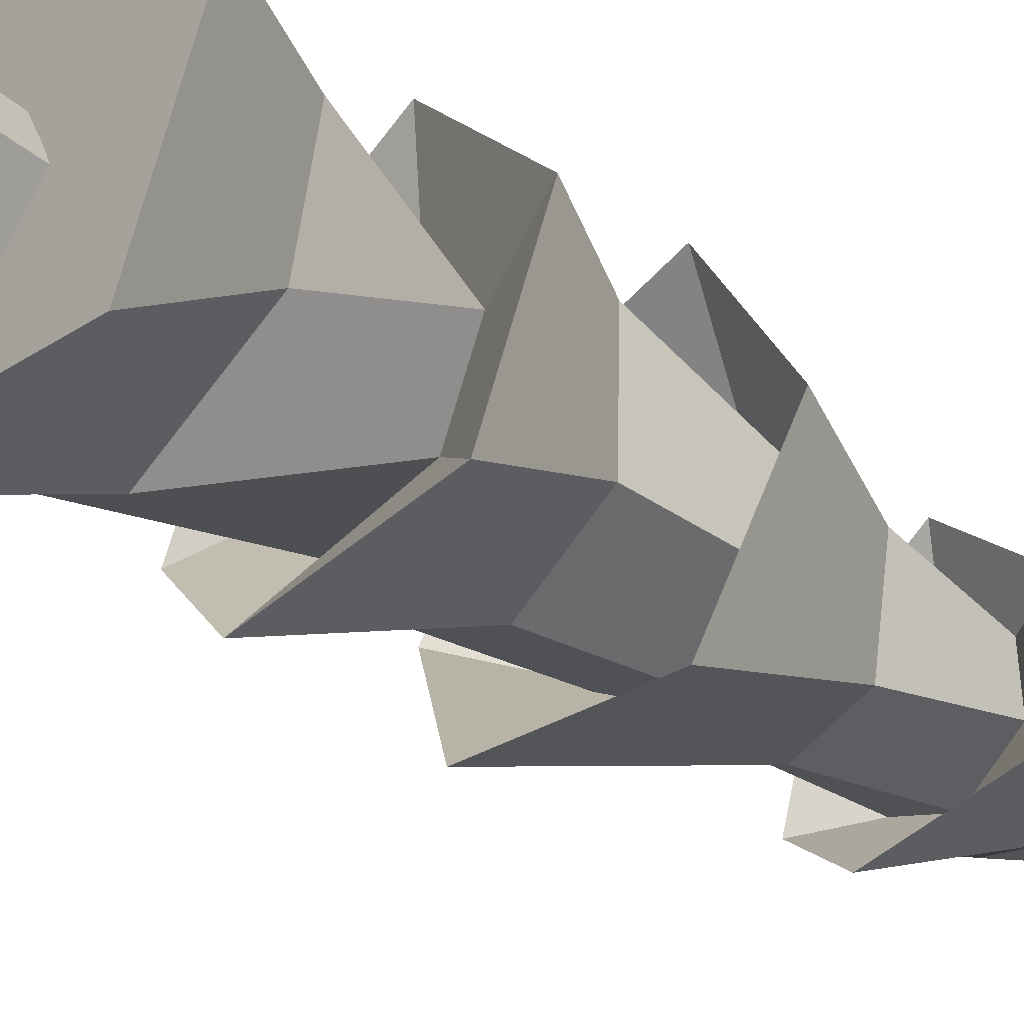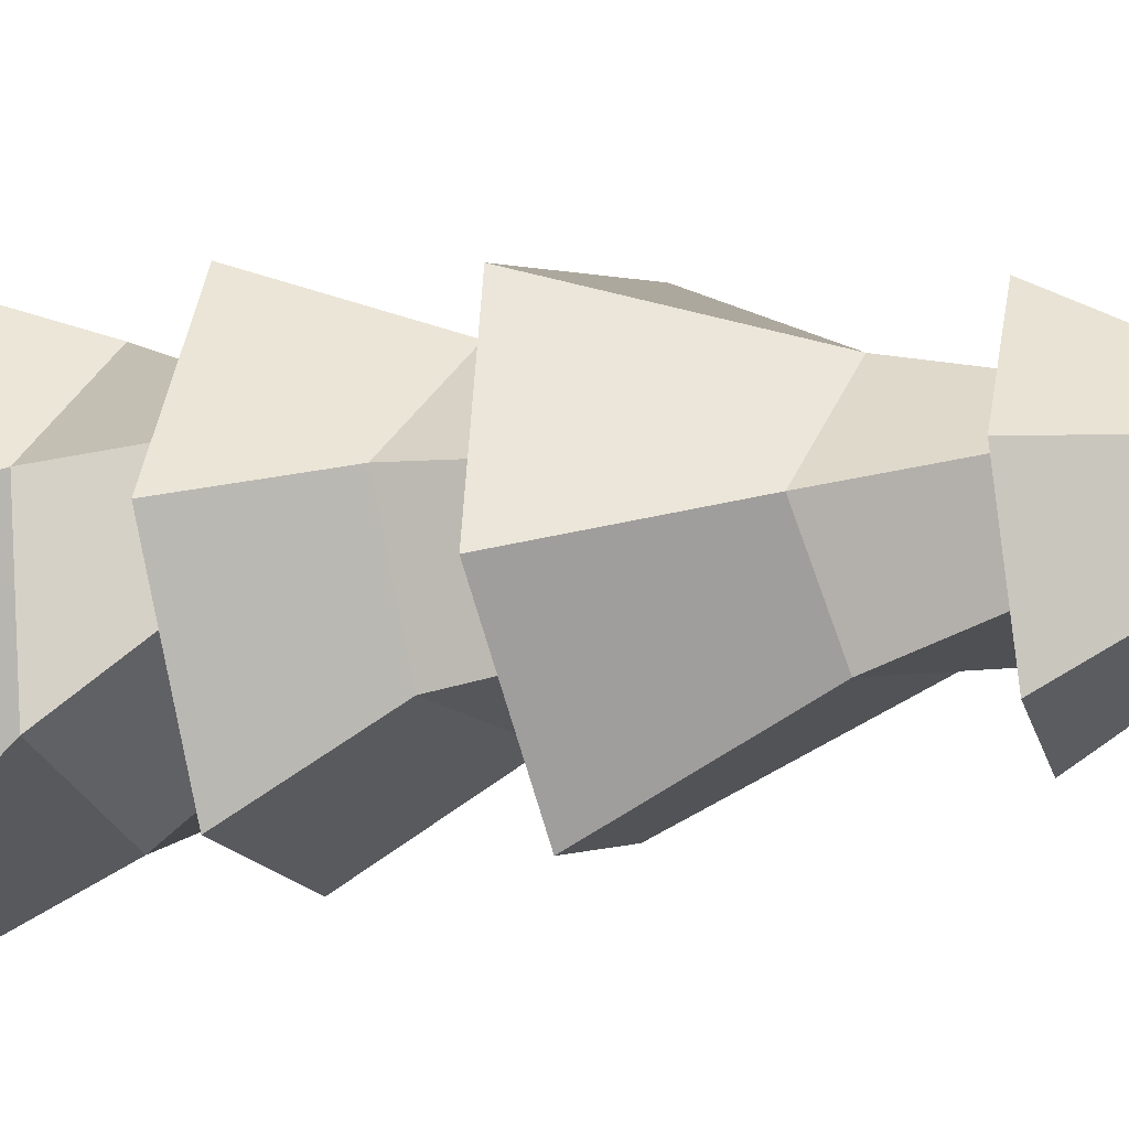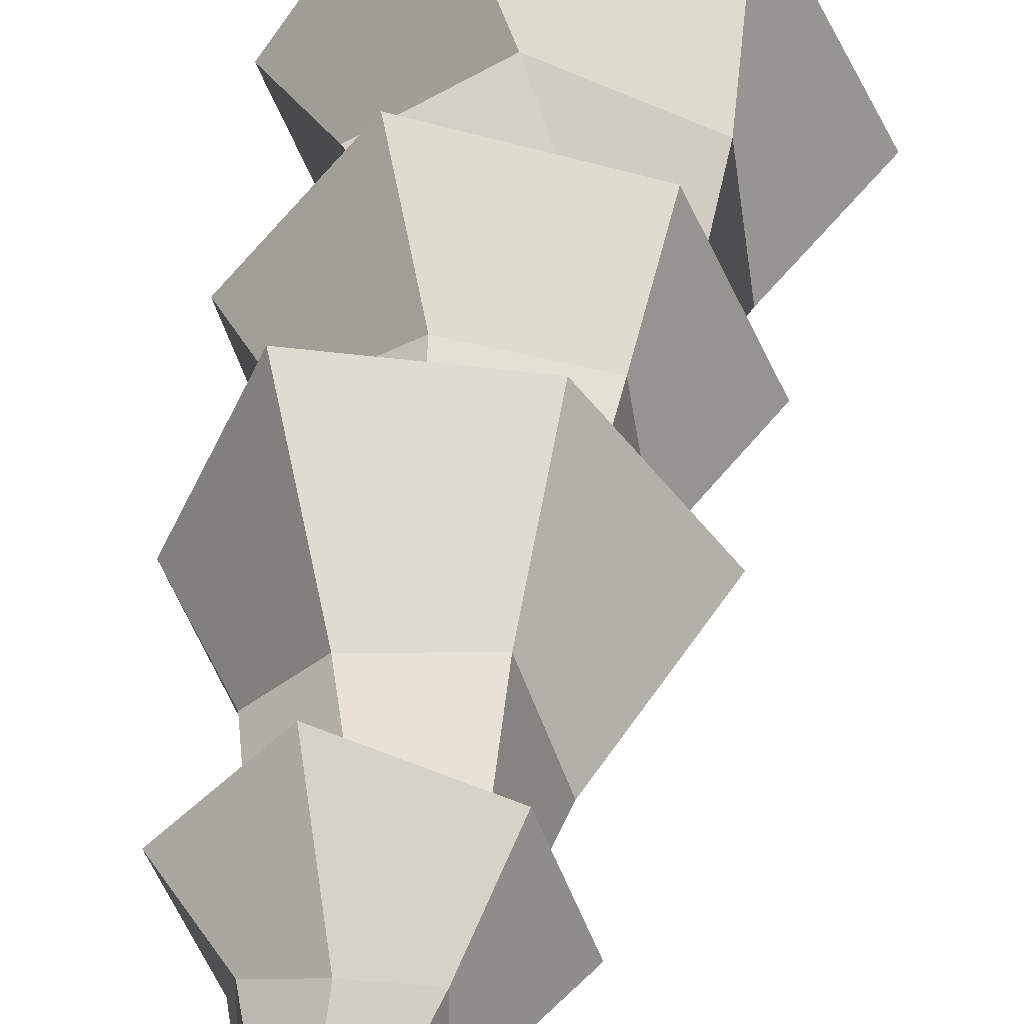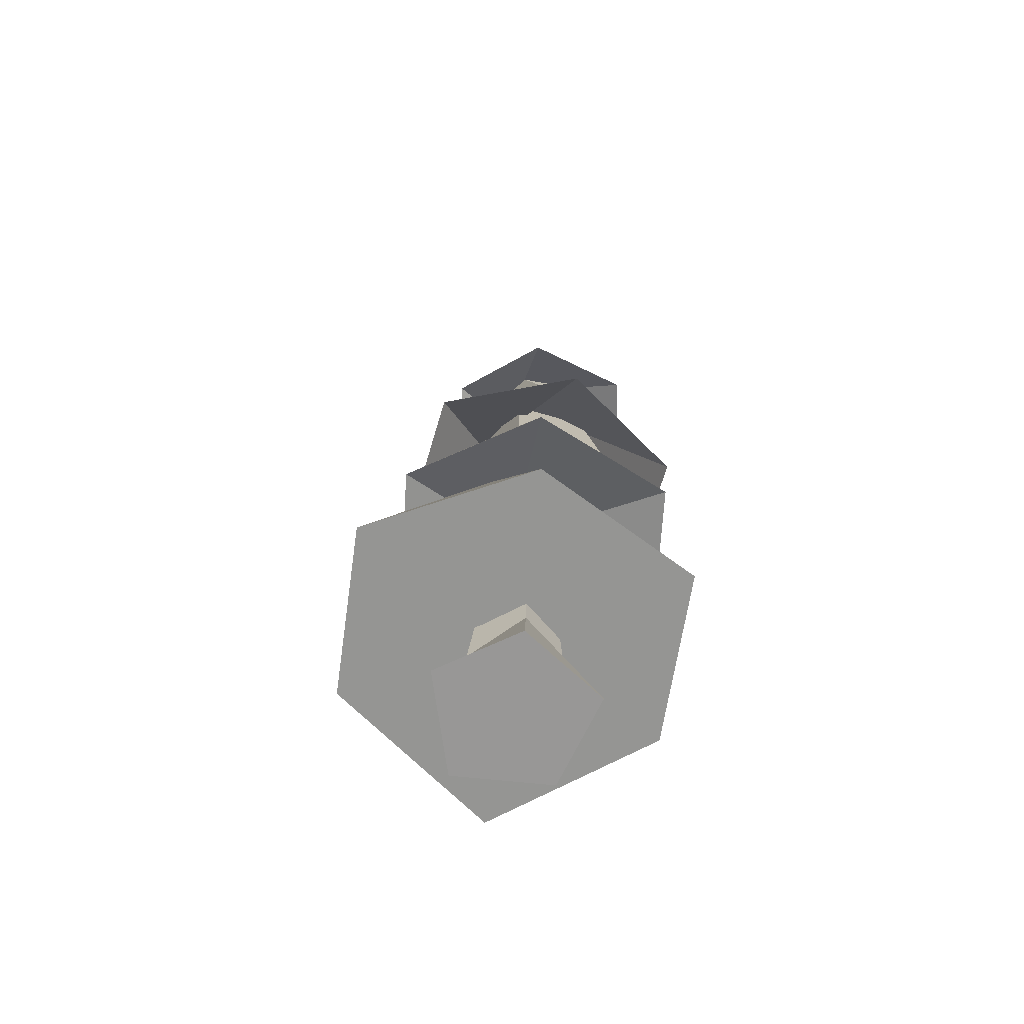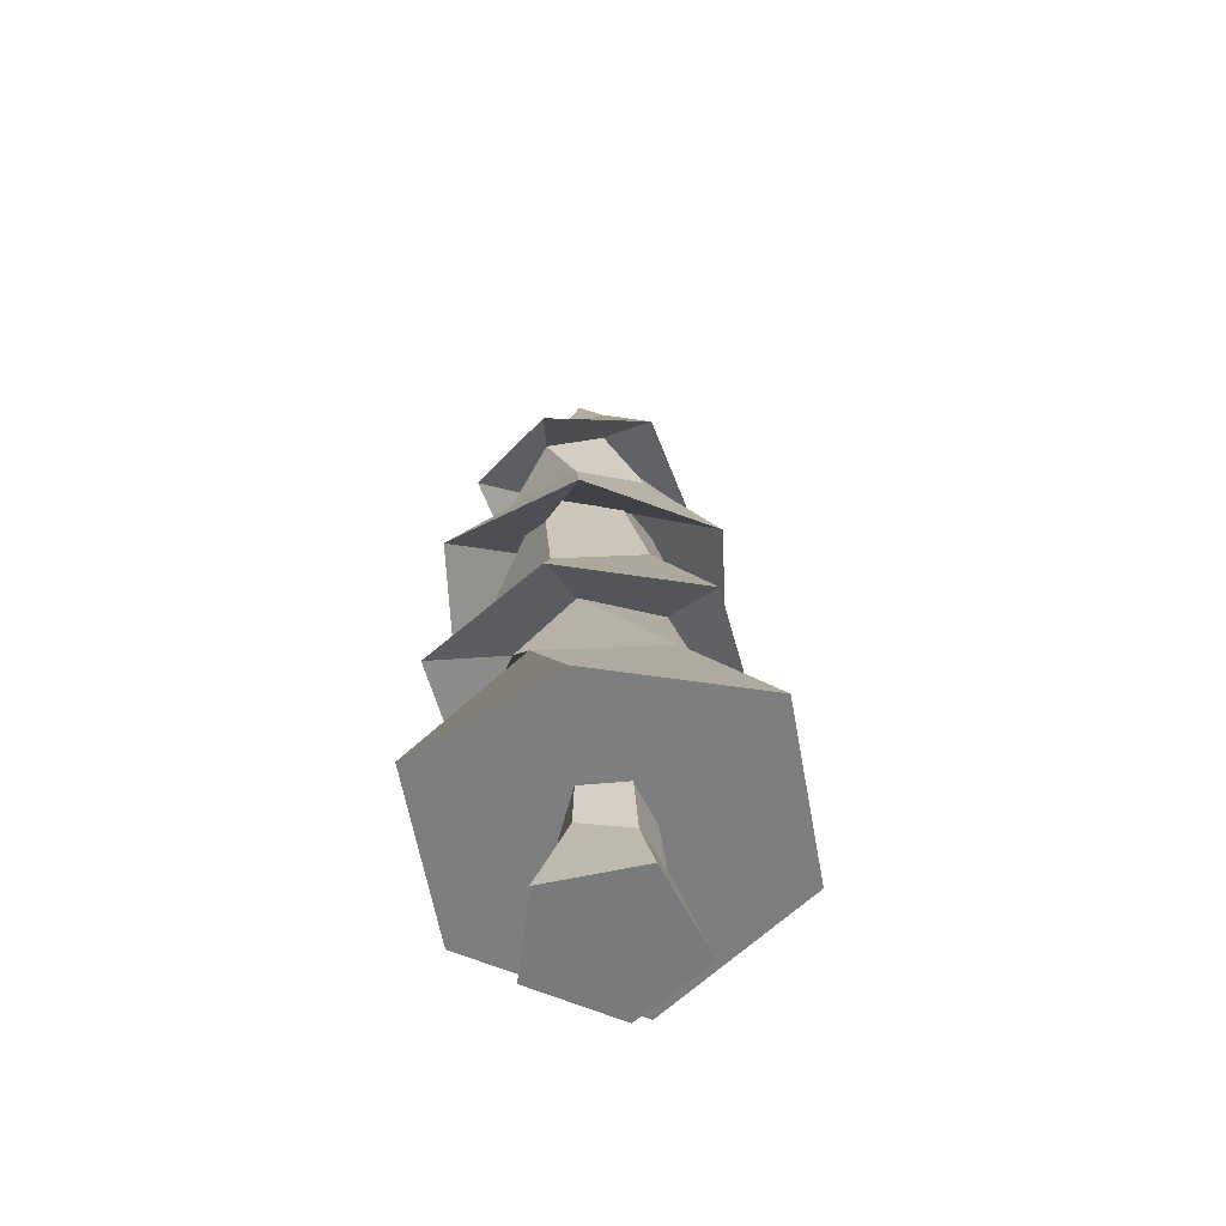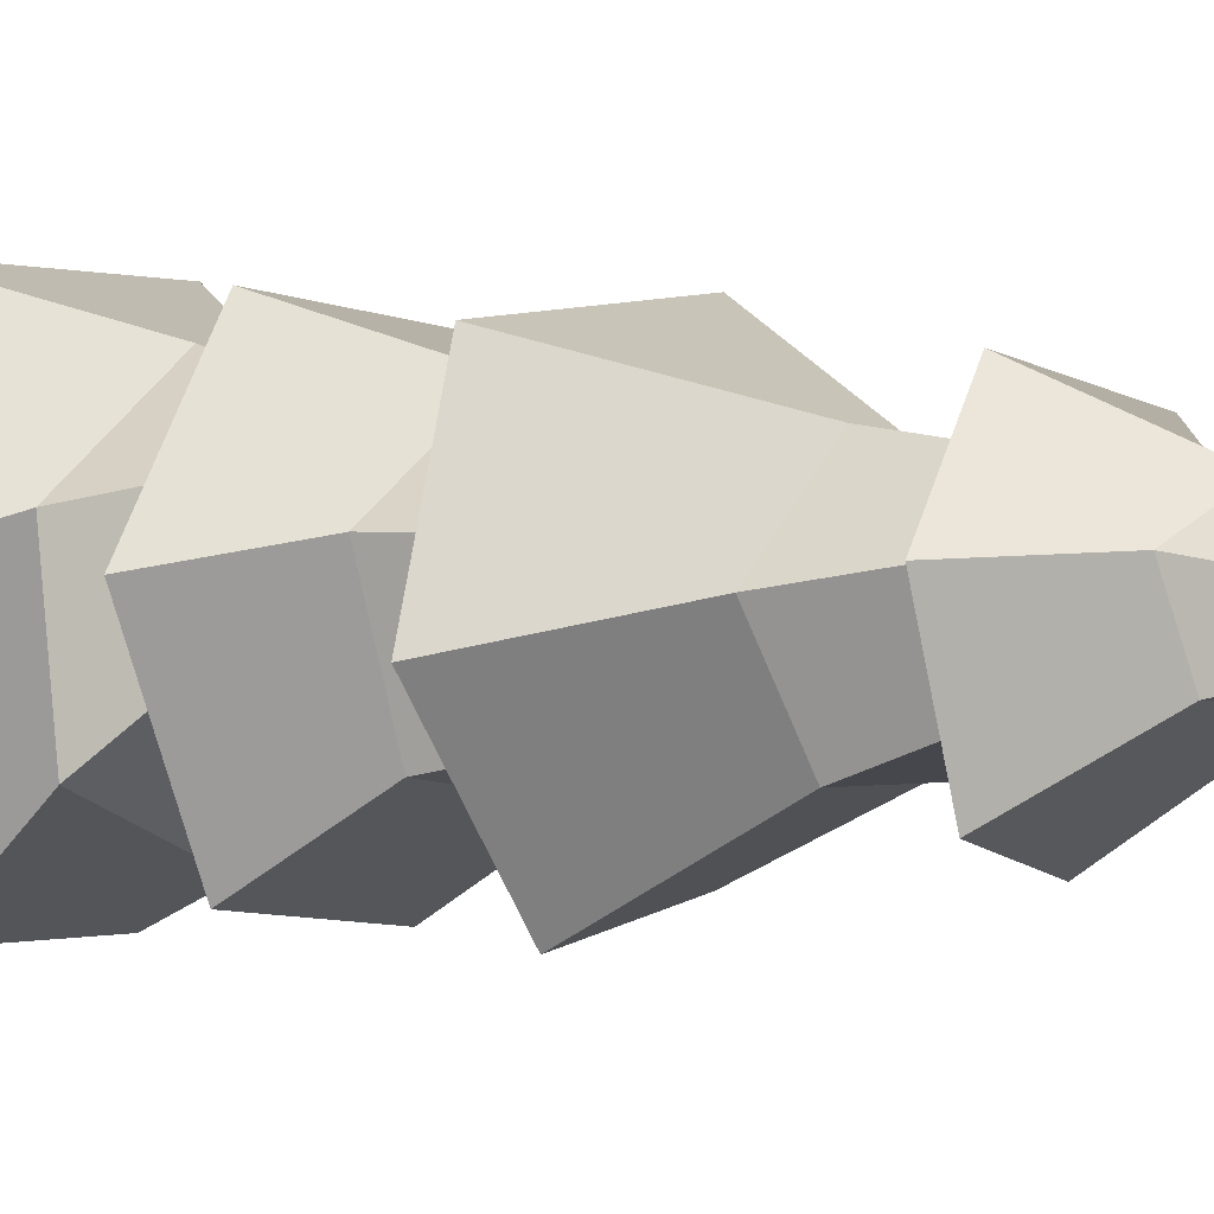
<metadata>
{"format":"obj","ext":"obj","renderer":"f3d","projection":"perspective","resolution":1024,"background":"white","views":[{"elev":-44.0,"azim":47.9,"up":"+Z"},{"elev":-8.2,"azim":114.4,"up":"+Z"},{"elev":45.3,"azim":-173.8,"up":"+Z"},{"elev":-68.5,"azim":20.1,"up":"+Y"},{"elev":-57.9,"azim":-141.1,"up":"+Y"},{"elev":0.4,"azim":128.3,"up":"+Z"}]}
</metadata>
<code>
o SpruceTree3_Cylinder.015
v 0.9561 -0.01228 -0.2244
v 0.4476 1.473 -0.2488
v 0.3454 -0.01228 1.002
v 0.1865 1.535 0.4872
v -0.03739 5.314 -0.4059
v 0.3284 5.314 -0.1402
v 0.1894 5.349 0.287
v -0.2561 5.364 0.2858
v -0.3962 5.351 -0.1387
v -0.3936 6.963 -0.4608
v 0.1592 6.942 -0.3672
v 0.2382 6.926 0.1976
v -0.2735 6.939 0.446
v -0.6689 6.94 0.03632
v 0.4838 12.53 -0.0579
v 0.3627 12.44 -0.1471
v 0.4385 12.68 0.08693
v 0.2821 12.68 0.08111
v 0.2402 12.54 -0.06698
v 0.3598 10.81 -0.8729
v 0.4715 13.53 -0.01944
v 1.098 10.78 -0.4462
v 0.4715 13.53 -0.01944
v 1.098 10.78 0.4073
v 0.4715 13.53 -0.01944
v 0.3598 10.81 0.834
v 0.4715 13.53 -0.01944
v -0.3787 10.83 0.4073
v 0.4715 13.53 -0.01944
v -0.3787 10.83 -0.4462
v 0.4715 13.53 -0.01944
v 0.285 9.01 -0.982
v 1.118 8.982 -0.5007
v 1.118 8.982 0.4618
v 0.285 9.01 0.9431
v -0.548 9.037 0.4618
v -0.548 9.037 -0.5007
v -0.5107 5.372 -1.1
v 0.6608 5.333 -0.9693
v 1.133 5.318 0.1113
v 0.4345 5.341 1.061
v -0.737 5.379 0.9304
v -1.21 5.395 -0.1502
v -0.1447 10.12 -1.519
v 1.399 10.42 -1.195
v 1.89 10.41 0.3042
v 0.8385 10.21 1.48
v -0.7049 10.49 1.156
v -1.196 10.51 -0.3431
v 1.519 6.971 1.71
v 2.373 7.215 -0.2681
v -1.05 6.921 -1.748
v -1.904 7.356 0.2293
v -0.6192 7.314 1.958
v 1.089 7.257 -1.997
v 1.298 6.397 -0.973
v -0.09887 6.674 -1.18
v -1.221 6.479 -0.4978
v -0.9461 6.211 0.9576
v 0.4511 6.454 1.448
v 1.573 6.193 0.4824
v 1.481 8.974 0.1293
v -0.8888 9.282 -0.1527
v 1.01 9.216 -0.9679
v 0.7666 9.234 1.085
v -0.1746 9.515 -0.8016
v -0.4182 8.97 0.9445
v 0.3728 12.03 -0.4793
v 1.072 11.73 -0.4337
v 1.097 11.46 0.3601
v 0.421 11.71 0.7784
v -0.2786 11.41 0.4028
v -0.3027 11.76 -0.391
v -0.783 4.683 -2.06
v 1.429 4.941 -1.813
v 2.321 4.912 0.2275
v 1.002 4.734 2.021
v -1.21 5.029 1.774
v -2.103 5.058 -0.2664
v -0.6946 1.232 0.3577
v -0.9376 -0.01936 0.8901
v -0.02168 -0.01228 -1.184
v -0.2092 1.383 -0.7364
v -0.8381 1.177 -0.3314
v -1.261 -0.008068 -0.5814
v -1.757 3.572 -0.689
v -0.3622 3.514 -1.767
v 1.27 3.491 -1.098
v 1.507 3.526 0.6501
v 0.1124 3.583 1.729
v -1.52 3.607 1.059
v -2.801 2.326 -0.04565
v -1.424 1.586 -2.28
v 1.201 2.169 -2.204
v 2.449 1.939 0.1059
v 1.072 1.672 2.34
v -1.553 2.06 2.264
g SpruceTree3_Cylinder.015_SpruceTreeLeaf.002
f 68 21 23 69
f 69 23 25 70
f 70 25 27 71
f 71 27 29 72
f 23 21 31 29 27 25
f 72 29 31 73
f 73 31 21 68
f 51 50 35 34
f 57 56 75 74
f 53 52 32 37
f 50 54 36 35
f 55 51 34 33
f 54 53 37 36
f 52 55 33 32
f 58 57 74 79
f 60 59 78 77
f 56 61 76 75
f 59 58 79 78
f 61 60 77 76
f 43 38 86 91
f 30 49 44 20
f 28 48 49 30
f 26 47 48 28
f 24 46 47 26
f 22 45 46 24
f 20 44 45 22
f 66 64 55 52
f 67 63 53 54
f 64 62 51 55
f 65 67 54 50
f 63 66 52 53
f 62 65 50 51
f 34 35 60 61
f 36 37 58 59
f 33 34 61 56
f 35 36 59 60
f 37 32 57 58
f 32 33 56 57
f 24 26 65 62
f 30 20 66 63
f 26 28 67 65
f 22 24 62 64
f 28 30 63 67
f 20 22 64 66
f 49 73 68 44
f 48 72 73 49
f 47 71 72 48
f 46 70 71 47
f 45 69 70 46
f 44 68 69 45
f 39 38 74 75
f 40 39 75 76
f 41 40 76 77
f 42 41 77 78
f 43 42 78 79
f 38 43 79 74
f 91 86 92 97
f 41 42 90 89
f 39 40 88 87
f 42 43 91 90
f 40 41 89 88
f 38 39 87 86
f 92 93 94 95 96 97
f 89 90 96 95
f 87 88 94 93
f 90 91 97 96
f 88 89 95 94
f 86 87 93 92
g SpruceTree3_Cylinder.015_SpruceTreeTrunk.002
f 82 83 2 1
f 3 4 80 81
f 80 4 7 8
f 82 1 3 81 85
f 5 9 14 10
f 84 80 8 9
f 4 2 6 7
f 83 84 9 5
f 2 83 5 6
f 14 13 18 19
f 8 7 12 13
f 6 5 10 11
f 9 8 13 14
f 7 6 11 12
f 15 16 19 18 17
f 12 11 15 17
f 10 14 19 16
f 13 12 17 18
f 11 10 16 15
f 1 2 4 3
f 80 84 85 81
f 83 82 85 84

</code>
